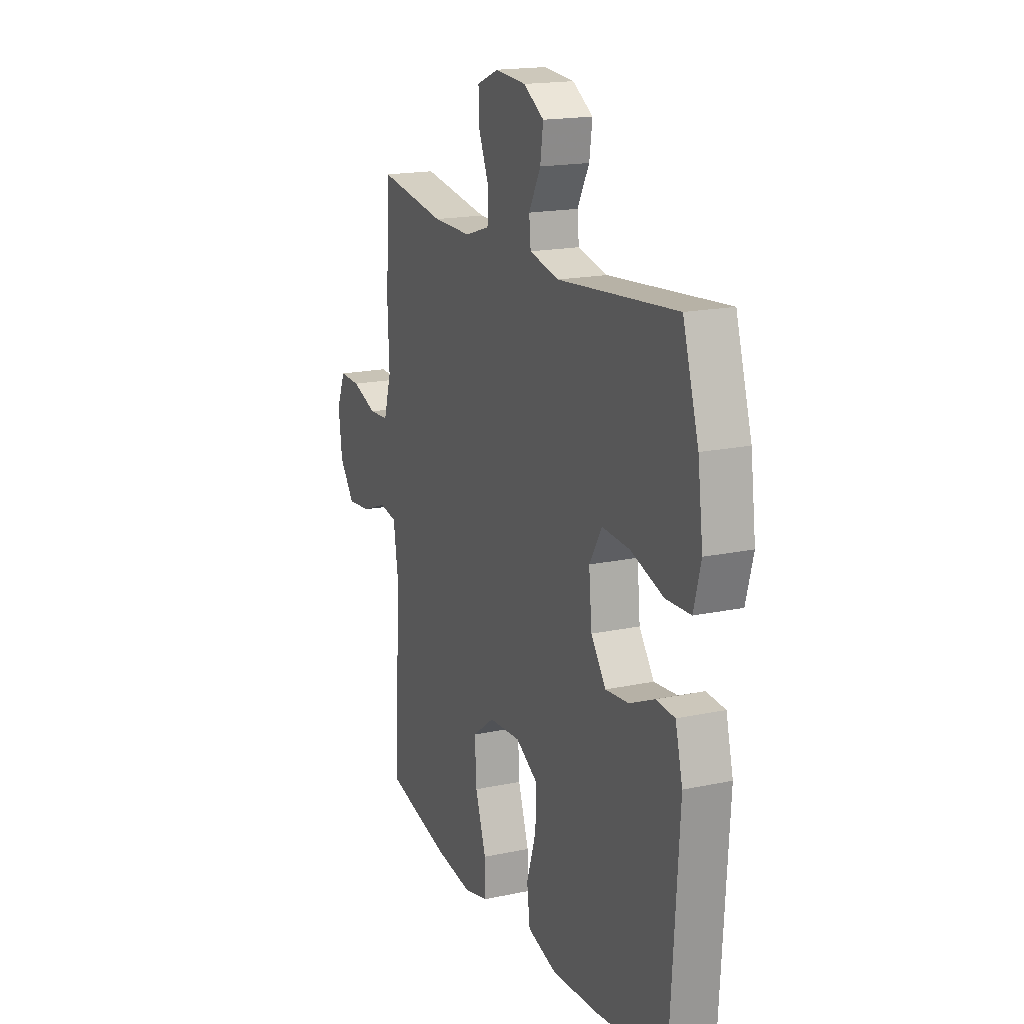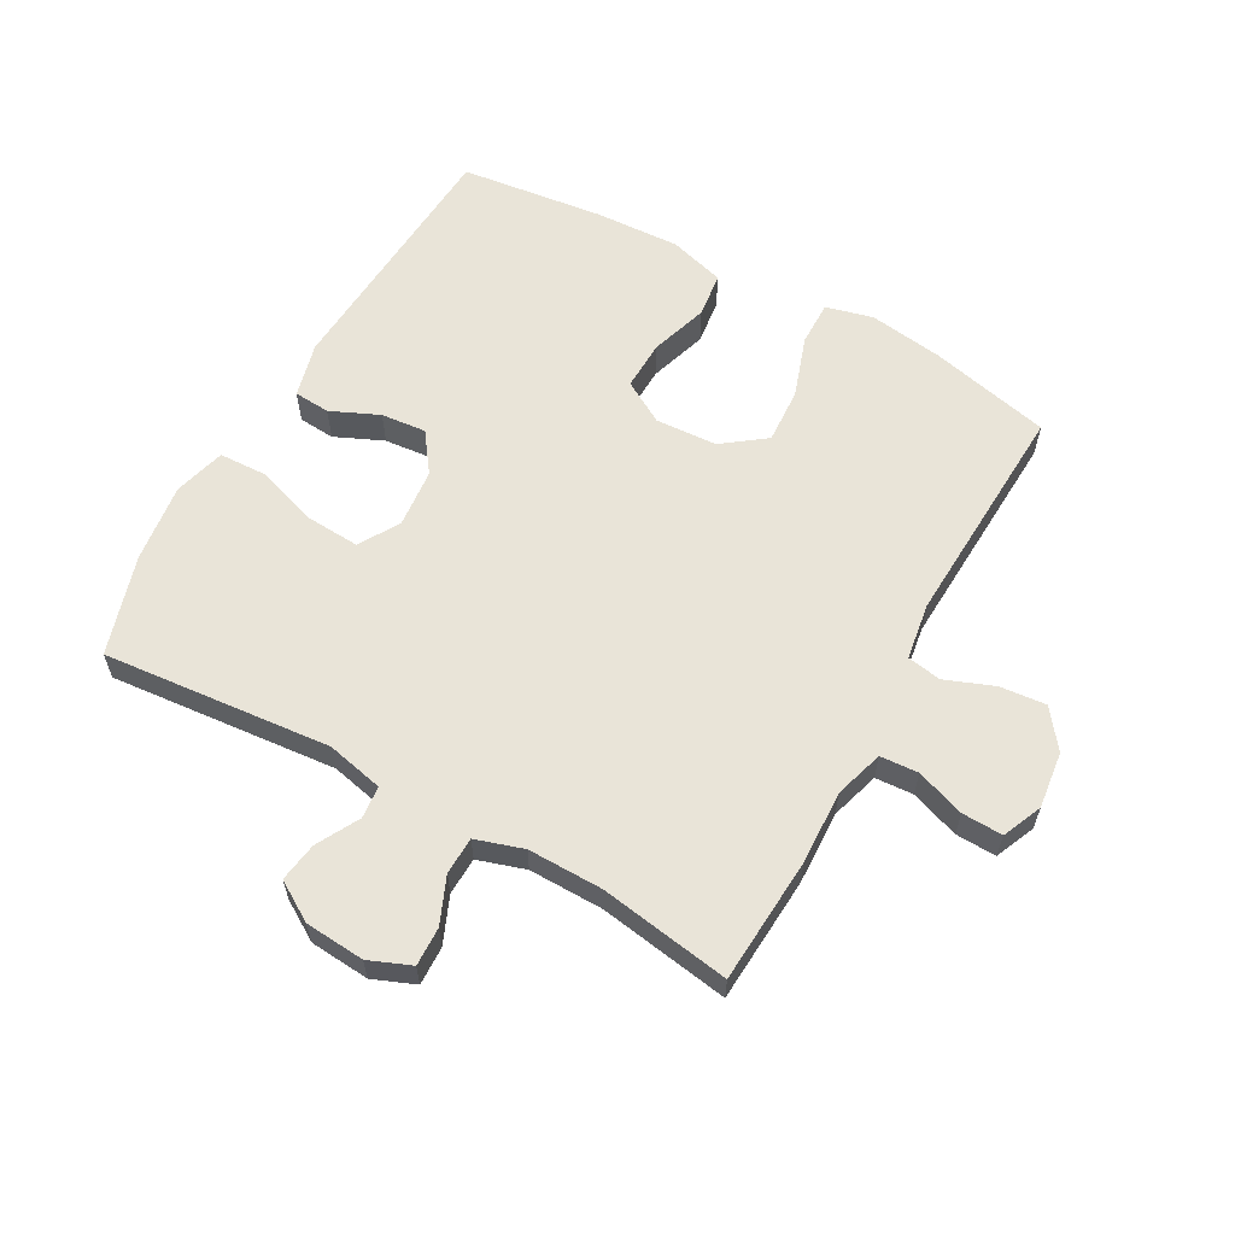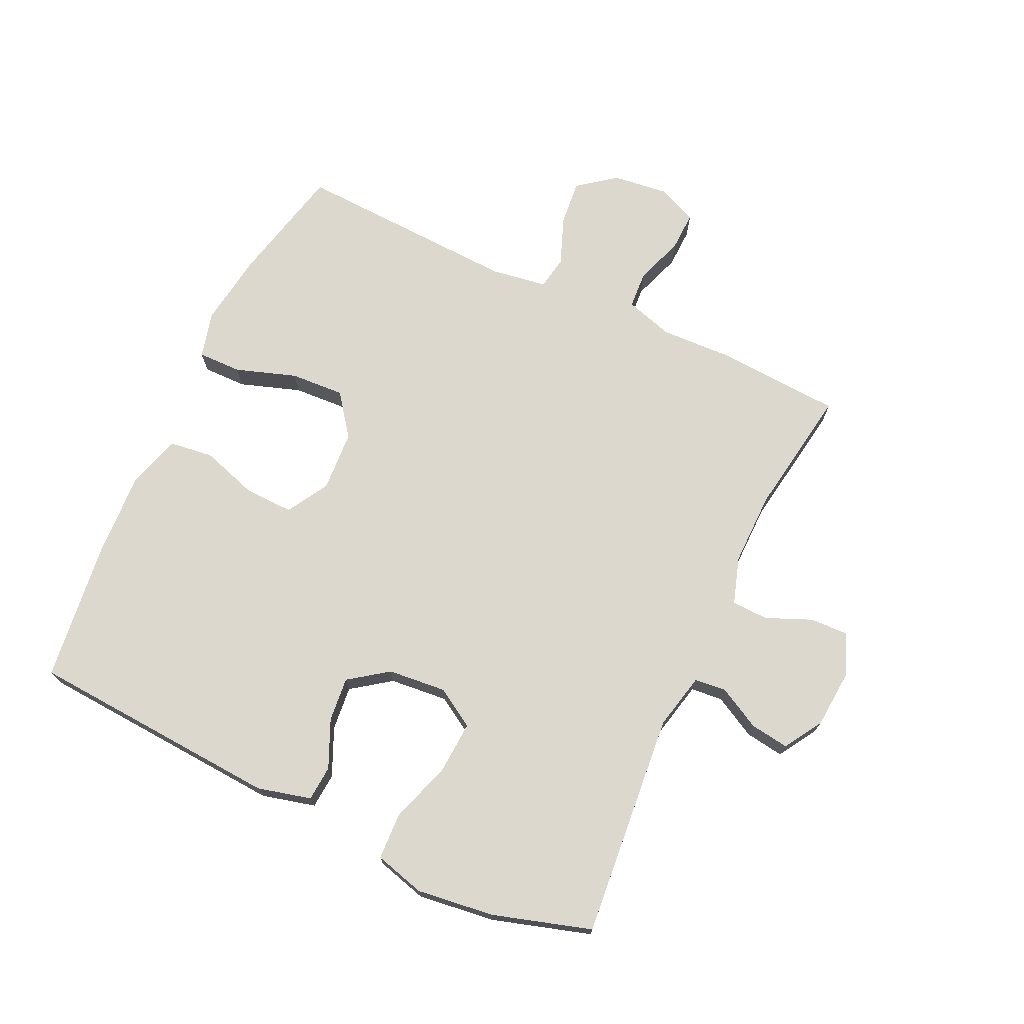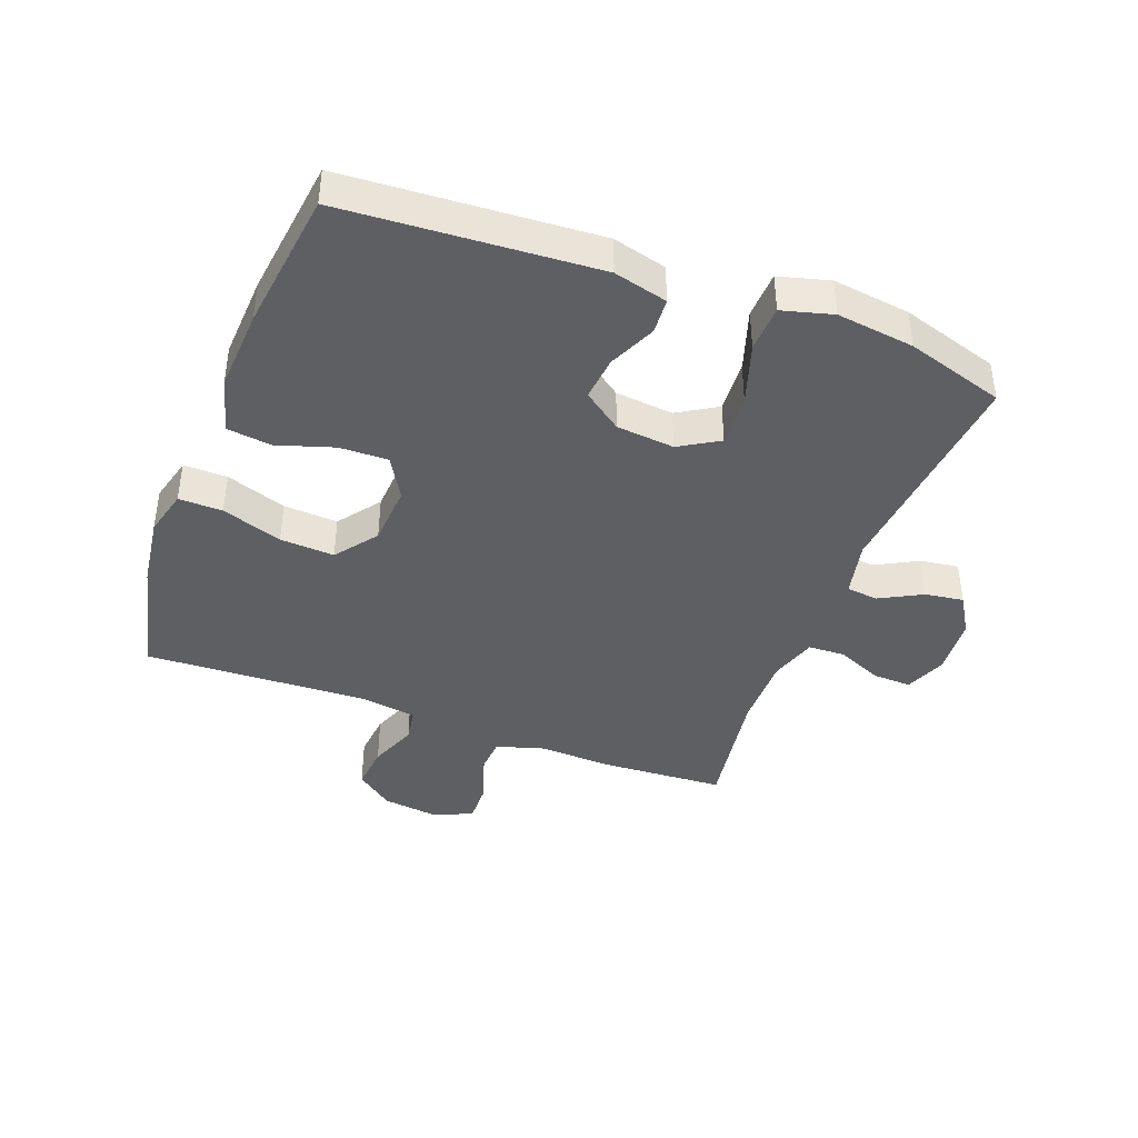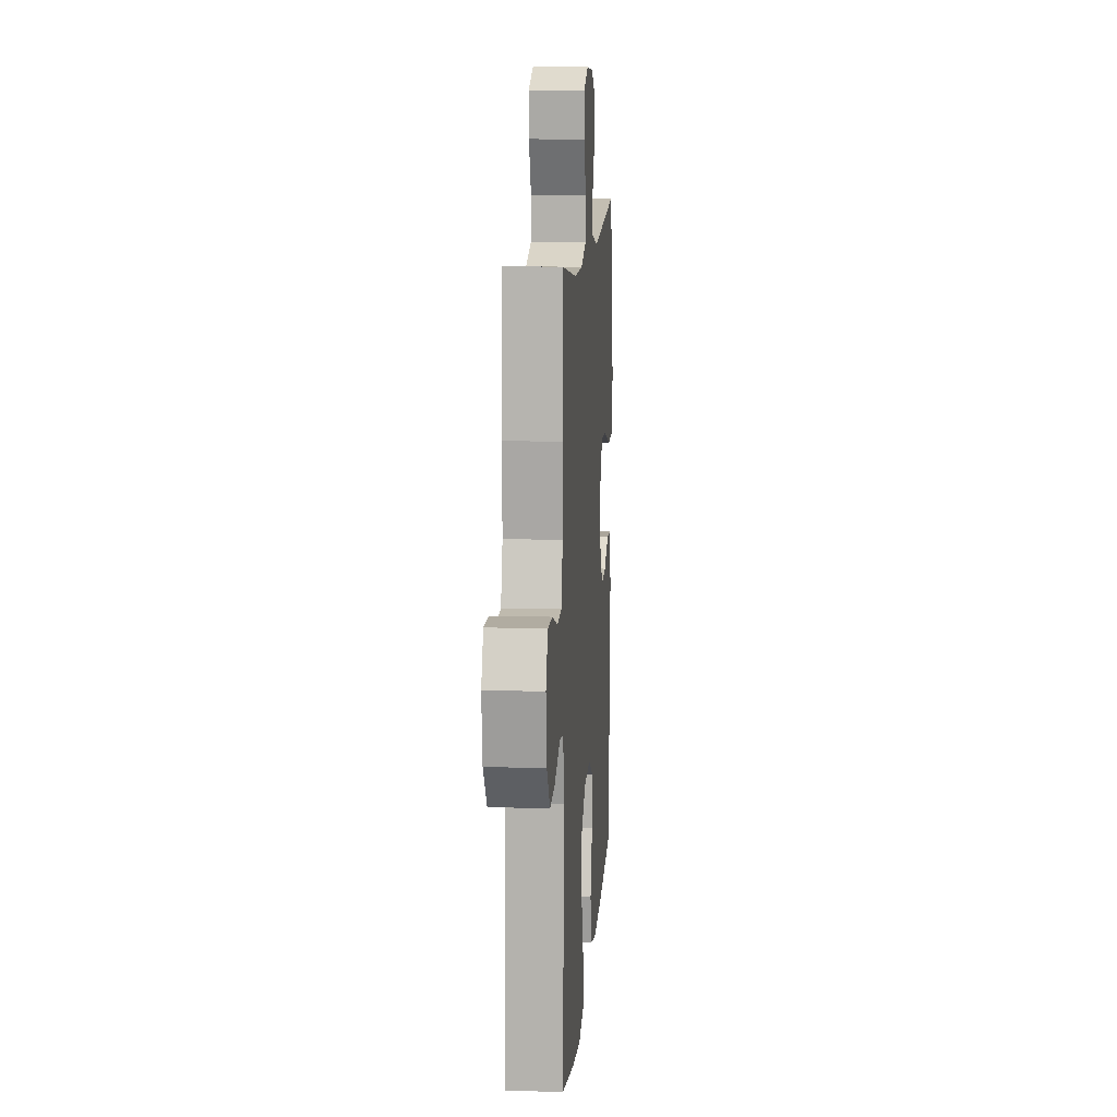
<metadata>
{"format":"obj","ext":"obj","renderer":"f3d","projection":"perspective","resolution":1024,"background":"white","views":[{"elev":17.7,"azim":-112.8,"up":"+Z"},{"elev":60.7,"azim":29.2,"up":"+Y"},{"elev":72.1,"azim":-64.8,"up":"+Y"},{"elev":-41.3,"azim":-110.7,"up":"+Y"},{"elev":12.0,"azim":94.2,"up":"+Z"}]}
</metadata>
<code>
v 0.5 0.07 -0.5
v 0.308 0.07 -0.544
v 0.192 0.07 -0.56
v 0.118 0.07 -0.541
v 0.119 0.07 -0.471
v 0.152 0.07 -0.374
v 0.157 0.07 -0.287
v 0.09 0.07 -0.237
v -0.007 0.07 -0.231
v -0.074 0.07 -0.27
v -0.072 0.07 -0.348
v -0.043 0.07 -0.439
v -0.052 0.07 -0.51
v -0.14 0.07 -0.535
v -0.274 0.07 -0.528
v -0.5 0.07 -0.5
v -0.526 0.07 -0.095
v -0.504 0.07 -0.009
v -0.447 0.07 -0.005
v -0.371 0.07 -0.039
v -0.3 0.07 -0.046
v -0.255 0.07 0.016
v -0.246 0.07 0.109
v -0.284 0.07 0.172
v -0.368 0.07 0.167
v -0.467 0.07 0.135
v -0.542 0.07 0.138
v -0.564 0.07 0.219
v -0.548 0.07 0.343
v -0.5 0.07 0.5
v -0.14 0.07 0.466
v -0.05 0.07 0.486
v -0.045 0.07 0.537
v -0.081 0.07 0.604
v -0.09 0.07 0.666
v -0.028 0.07 0.704
v 0.066 0.07 0.711
v 0.132 0.07 0.684
v 0.13 0.07 0.623
v 0.099 0.07 0.55
v 0.101 0.07 0.491
v 0.176 0.07 0.467
v 0.294 0.07 0.468
v 0.5 0.07 0.5
v 0.512 0.07 0.301
v 0.507 0.07 0.185
v 0.53 0.07 0.108
v 0.59 0.07 0.104
v 0.667 0.07 0.131
v 0.731 0.07 0.133
v 0.758 0.07 0.07
v 0.747 0.07 -0.019
v 0.701 0.07 -0.079
v 0.629 0.07 -0.072
v 0.552 0.07 -0.042
v 0.498 0.07 -0.051
v 0.484 0.07 -0.141
v 0.5 0 -0.5
v 0.308 0 -0.544
v 0.192 0 -0.56
v 0.118 0 -0.541
v 0.119 0 -0.471
v 0.152 0 -0.374
v 0.157 0 -0.287
v 0.09 0 -0.237
v -0.007 0 -0.231
v -0.074 0 -0.27
v -0.072 0 -0.348
v -0.043 0 -0.439
v -0.052 0 -0.51
v -0.14 0 -0.535
v -0.274 0 -0.528
v -0.5 0 -0.5
v -0.526 0 -0.095
v -0.504 0 -0.009
v -0.447 0 -0.005
v -0.371 0 -0.039
v -0.3 0 -0.046
v -0.255 0 0.016
v -0.246 0 0.109
v -0.284 0 0.172
v -0.368 0 0.167
v -0.467 0 0.135
v -0.542 0 0.138
v -0.564 0 0.219
v -0.548 0 0.343
v -0.5 0 0.5
v -0.14 0 0.466
v -0.05 0 0.486
v -0.045 0 0.537
v -0.081 0 0.604
v -0.09 0 0.666
v -0.028 0 0.704
v 0.066 0 0.711
v 0.132 0 0.684
v 0.13 0 0.623
v 0.099 0 0.55
v 0.101 0 0.491
v 0.176 0 0.467
v 0.294 0 0.468
v 0.5 0 0.5
v 0.512 0 0.301
v 0.507 0 0.185
v 0.53 0 0.108
v 0.59 0 0.104
v 0.667 0 0.131
v 0.731 0 0.133
v 0.758 0 0.07
v 0.747 0 -0.019
v 0.701 0 -0.079
v 0.629 0 -0.072
v 0.552 0 -0.042
v 0.498 0 -0.051
v 0.484 0 -0.141
f 53 54 55
f 52 53 55
f 51 52 55
f 50 51 55
f 49 50 55
f 48 49 55
f 47 48 55 56
f 46 47 56
f 43 44 45 46
f 46 56 57
f 43 46 57
f 42 43 57
f 38 39 40
f 37 38 40
f 36 37 40
f 35 36 40
f 34 35 40
f 33 34 40
f 32 33 40 41
f 57 1 2
f 42 57 2
f 41 42 2
f 32 41 2
f 31 32 2
f 29 30 31
f 28 29 31
f 27 28 31
f 26 27 31
f 25 26 31
f 18 19 20
f 17 18 20
f 16 17 20
f 15 16 20
f 14 15 20
f 13 14 20
f 12 13 20
f 11 12 20
f 10 11 20 21
f 9 10 21 22
f 4 5 6
f 3 4 6
f 2 3 6
f 2 6 7
f 31 2 7
f 24 25 31
f 31 7 8
f 24 31 8
f 23 24 8
f 8 9 22 23
f 112 111 110
f 112 110 109
f 112 109 108
f 112 108 107
f 112 107 106
f 112 106 105
f 113 112 105 104
f 113 104 103
f 103 102 101 100
f 114 113 103
f 114 103 100
f 114 100 99
f 97 96 95
f 97 95 94
f 97 94 93
f 97 93 92
f 97 92 91
f 97 91 90
f 98 97 90 89
f 59 58 114
f 59 114 99
f 59 99 98
f 59 98 89
f 59 89 88
f 88 87 86
f 88 86 85
f 88 85 84
f 88 84 83
f 88 83 82
f 77 76 75
f 77 75 74
f 77 74 73
f 77 73 72
f 77 72 71
f 77 71 70
f 77 70 69
f 77 69 68
f 78 77 68 67
f 79 78 67 66
f 63 62 61
f 63 61 60
f 63 60 59
f 64 63 59
f 64 59 88
f 88 82 81
f 65 64 88
f 65 88 81
f 65 81 80
f 80 79 66 65
f 1 58 59 2
f 2 59 60 3
f 3 60 61 4
f 4 61 62 5
f 5 62 63 6
f 6 63 64 7
f 7 64 65 8
f 8 65 66 9
f 9 66 67 10
f 10 67 68 11
f 11 68 69 12
f 12 69 70 13
f 13 70 71 14
f 14 71 72 15
f 15 72 73 16
f 16 73 74 17
f 17 74 75 18
f 18 75 76 19
f 19 76 77 20
f 20 77 78 21
f 21 78 79 22
f 22 79 80 23
f 23 80 81 24
f 24 81 82 25
f 25 82 83 26
f 26 83 84 27
f 27 84 85 28
f 28 85 86 29
f 29 86 87 30
f 30 87 88 31
f 31 88 89 32
f 32 89 90 33
f 33 90 91 34
f 34 91 92 35
f 35 92 93 36
f 36 93 94 37
f 37 94 95 38
f 38 95 96 39
f 39 96 97 40
f 40 97 98 41
f 41 98 99 42
f 42 99 100 43
f 43 100 101 44
f 44 101 102 45
f 45 102 103 46
f 46 103 104 47
f 47 104 105 48
f 48 105 106 49
f 49 106 107 50
f 50 107 108 51
f 51 108 109 52
f 52 109 110 53
f 53 110 111 54
f 54 111 112 55
f 55 112 113 56
f 56 113 114 57
f 57 114 58 1

</code>
